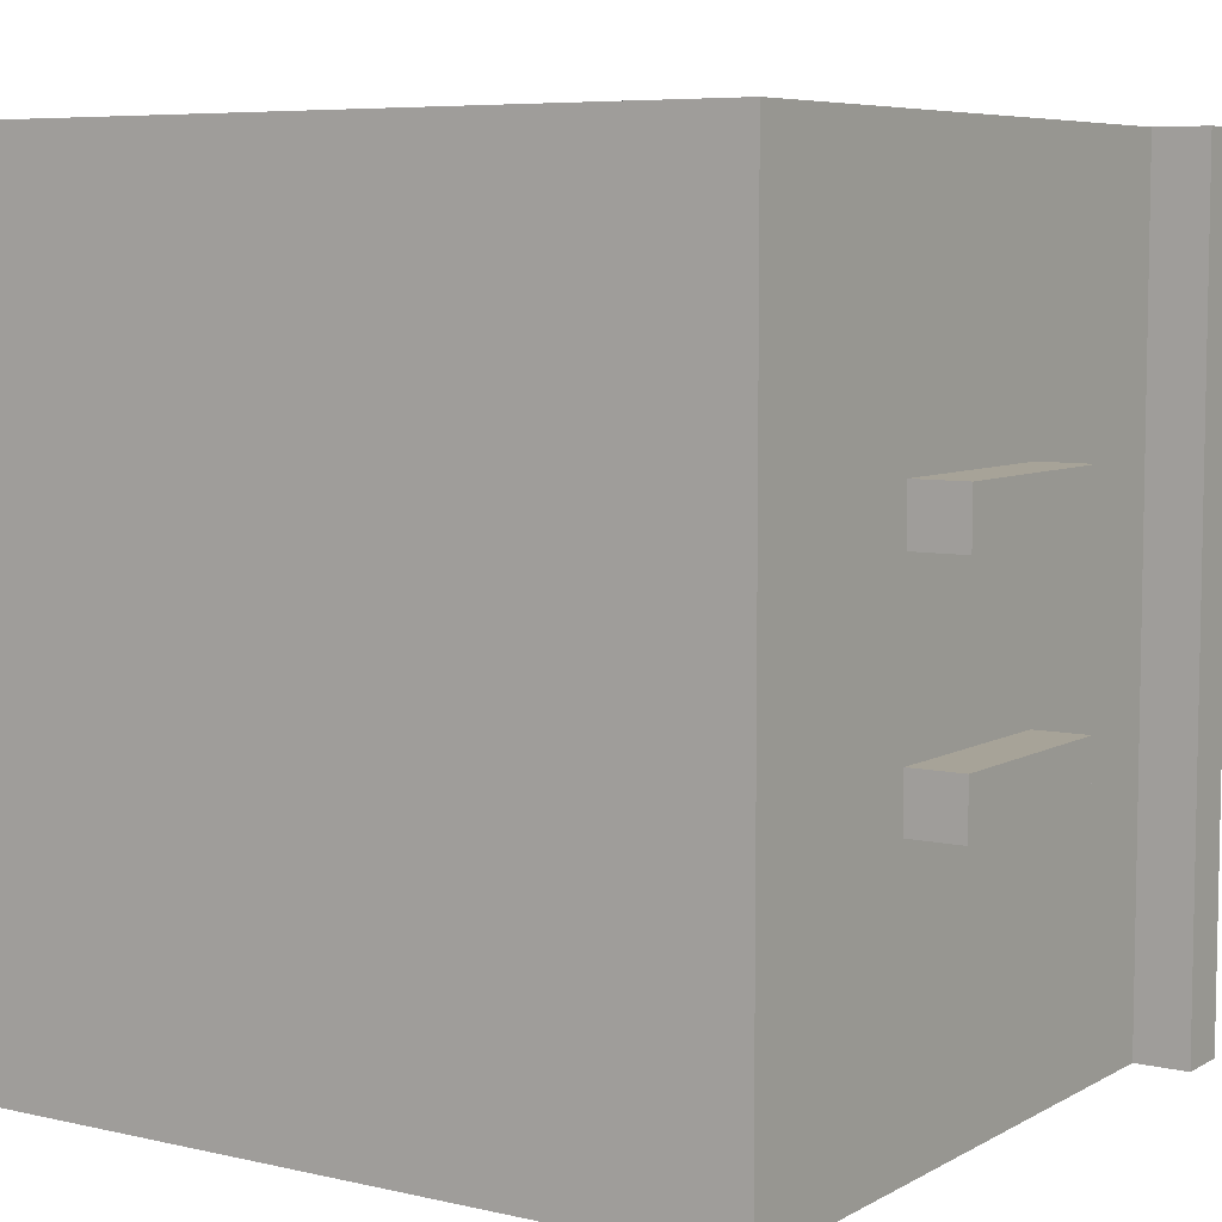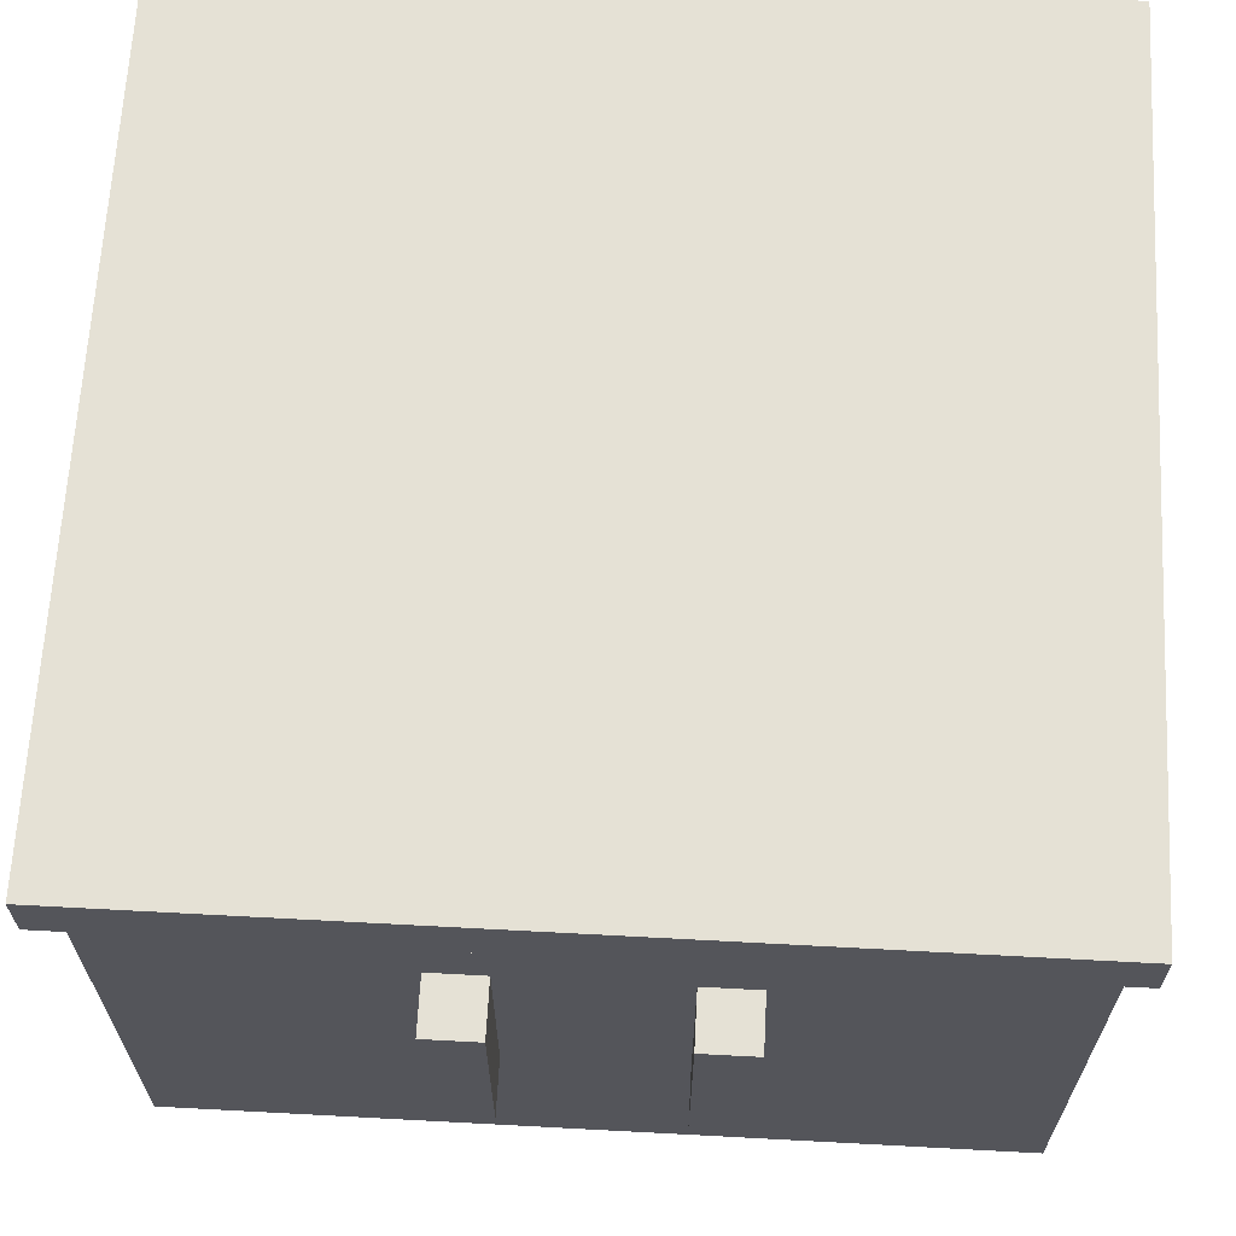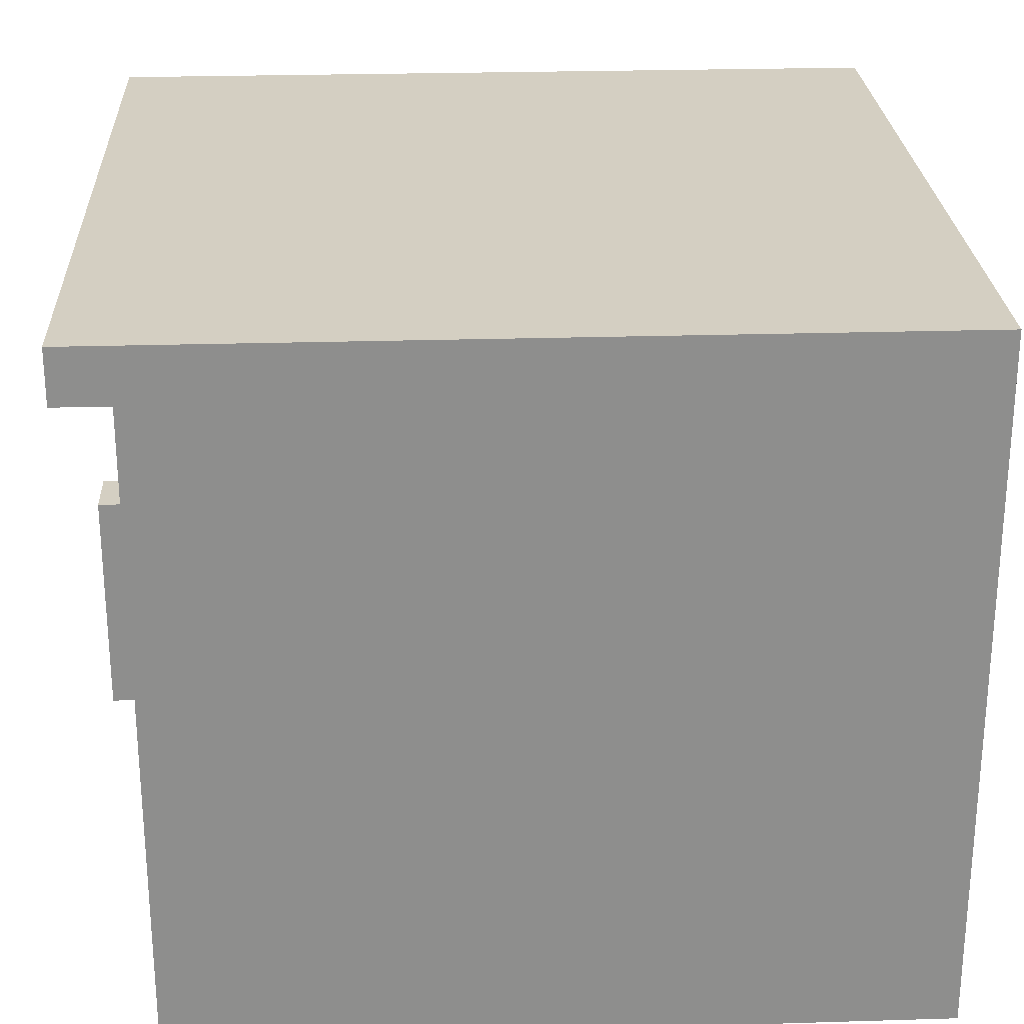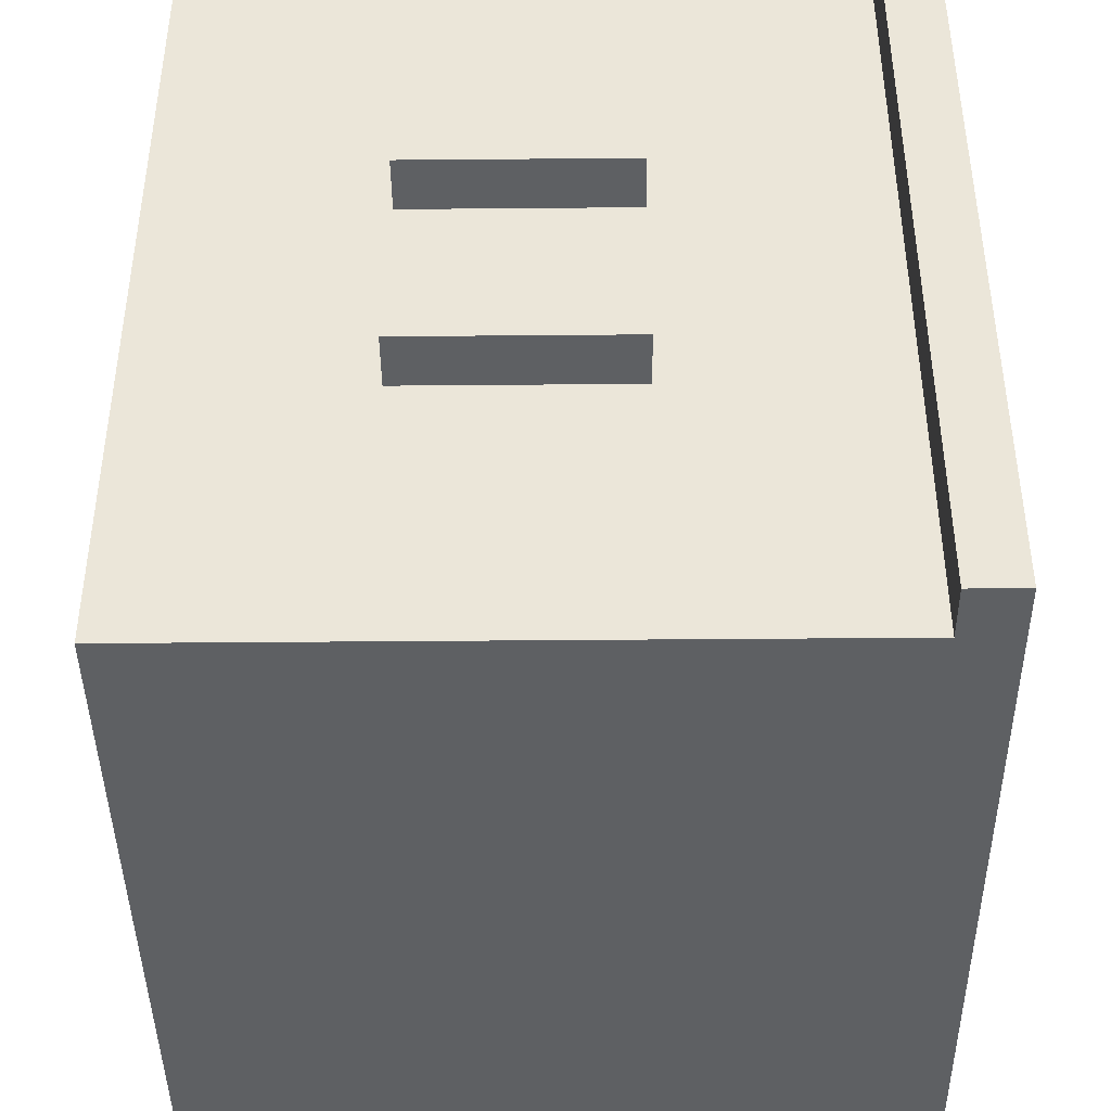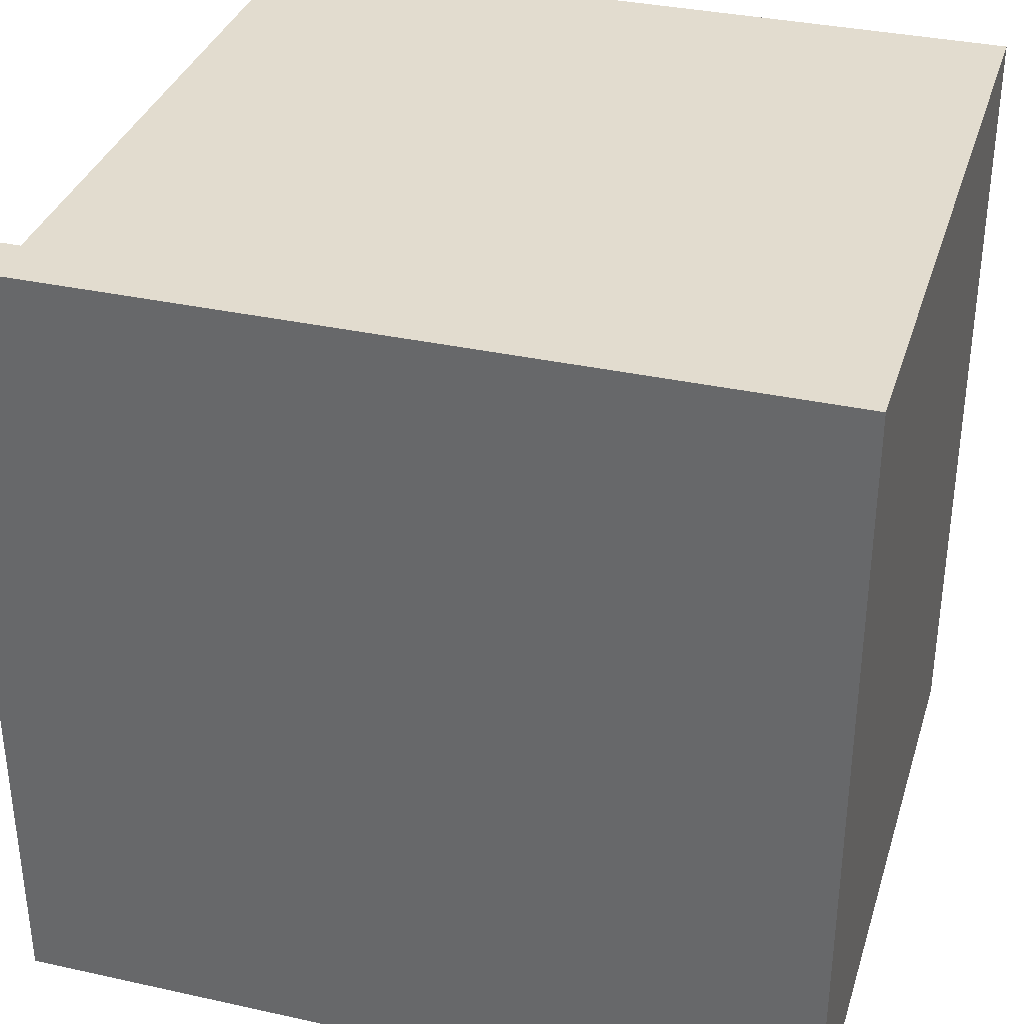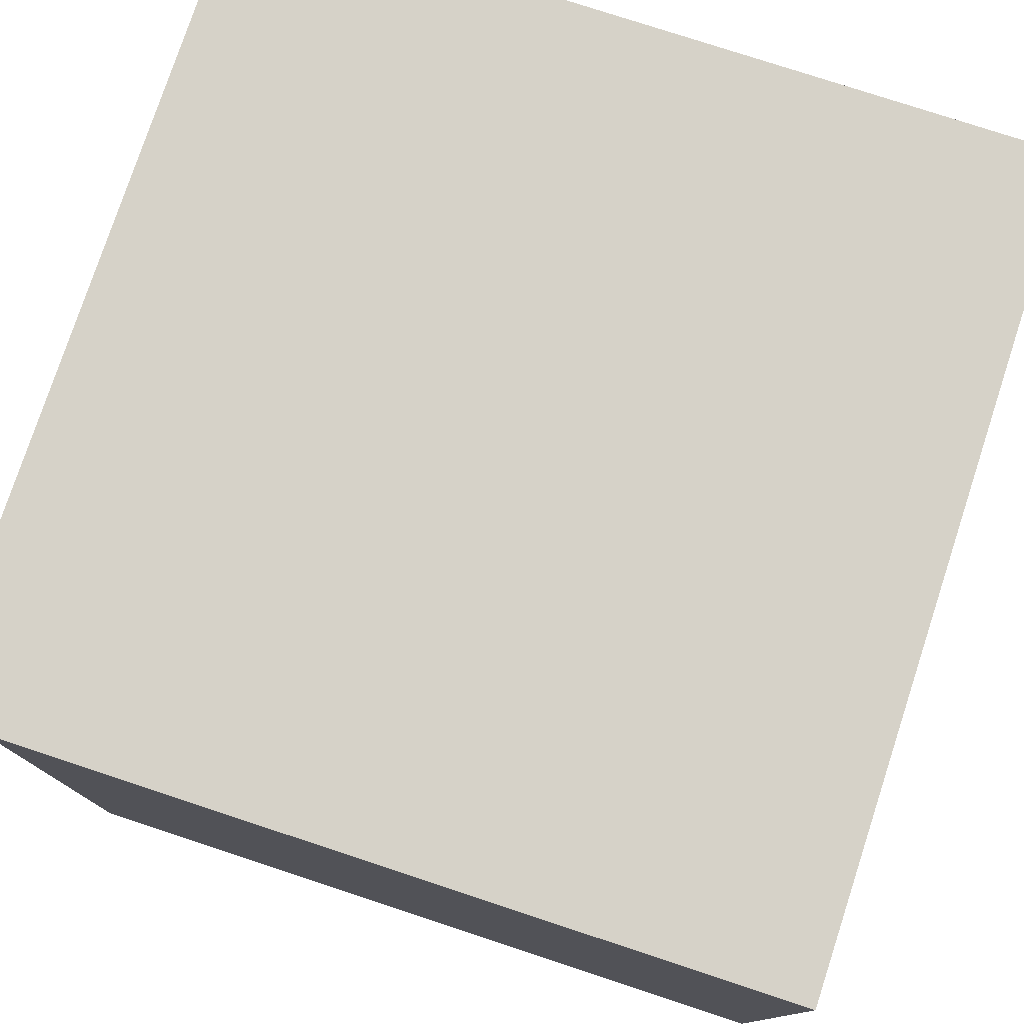
<metadata>
{"format":"obj","ext":"obj","renderer":"f3d","projection":"perspective","resolution":1024,"background":"white","views":[{"elev":6.8,"azim":33.4,"up":"+Z"},{"elev":65.1,"azim":93.1,"up":"+Y"},{"elev":25.4,"azim":177.2,"up":"+Y"},{"elev":-42.4,"azim":90.6,"up":"+Z"},{"elev":34.6,"azim":-163.5,"up":"+Z"},{"elev":77.6,"azim":-161.8,"up":"+Y"}]}
</metadata>
<code>
g Kitchen-1
v -7.5 0 7.5
v -7.5 0 -7.5
v -7.5 12 7.5
v -7.5 12 -7.5
v -7.5 13 7.5
v -7.5 13 -7.5
v 6.5 0 7.5
v 6.5 0 -7.5
v 6.5 1 6.5
v 6.5 1 -6.5
v 6.5 2 5.5
v 6.5 2 0.5
v 6.5 2 -0.5
v 6.5 2 -5.5
v 6.5 4 2.5
v 6.5 4 1.5
v 6.5 4 -1.5
v 6.5 4 -2.5
v 6.5 8 2.5
v 6.5 8 1.5
v 6.5 8 -1.5
v 6.5 8 -2.5
v 6.5 10 5.5
v 6.5 10 0.5
v 6.5 10 -0.5
v 6.5 10 -5.5
v 6.5 11 6.5
v 6.5 11 -6.5
v 6.5 12 7.5
v 6.5 12 -7.5
v 7.5 4 2.5
v 7.5 4 1.5
v 7.5 4 -1.5
v 7.5 4 -2.5
v 7.5 8 2.5
v 7.5 8 1.5
v 7.5 8 -1.5
v 7.5 8 -2.5
v 7.5 12 7.5
v 7.5 12 -7.5
v 7.5 13 7.5
v 7.5 13 -7.5
v -7.5 0 7.5
v -7.5 12 7.5
v -7.5 13 7.5
v 6.5 0 7.5
v 6.5 12 7.5
v 7.5 12 7.5
v 7.5 13 7.5
v 6.5 4 2.5
v 6.5 8 2.5
v 7.5 4 2.5
v 7.5 8 2.5
v 6.5 4 -1.5
v 6.5 8 -1.5
v 7.5 4 -1.5
v 7.5 8 -1.5
v 6.5 4 1.5
v 6.5 8 1.5
v 7.5 4 1.5
v 7.5 8 1.5
v 6.5 4 -2.5
v 6.5 8 -2.5
v 7.5 4 -2.5
v 7.5 8 -2.5
v -7.5 0 -7.5
v -7.5 12 -7.5
v -7.5 13 -7.5
v 6.5 0 -7.5
v 6.5 12 -7.5
v 7.5 12 -7.5
v 7.5 13 -7.5
v -7.5 0 7.5
v 6.5 0 7.5
v -7.5 0 -7.5
v 6.5 0 -7.5
v 6.5 4 2.5
v 7.5 4 2.5
v 6.5 4 1.5
v 7.5 4 1.5
v 6.5 4 -1.5
v 7.5 4 -1.5
v 6.5 4 -2.5
v 7.5 4 -2.5
v 6.5 12 7.5
v 7.5 12 7.5
v 6.5 12 -7.5
v 7.5 12 -7.5
v 6.5 8 2.5
v 7.5 8 2.5
v 6.5 8 1.5
v 7.5 8 1.5
v 6.5 8 -1.5
v 7.5 8 -1.5
v 6.5 8 -2.5
v 7.5 8 -2.5
v -7.5 13 7.5
v 7.5 13 7.5
v -7.5 13 -7.5
v 7.5 13 -7.5
f 3 2 1
f 4 2 3
f 5 4 3
f 6 4 5
f 7 8 9
f 9 8 10
f 9 10 11
f 11 10 12
f 12 10 13
f 13 10 14
f 11 12 15
f 15 12 16
f 13 14 17
f 17 14 18
f 11 15 19
f 16 12 20
f 13 17 21
f 18 14 22
f 9 11 23
f 11 19 23
f 19 20 23
f 12 13 24
f 23 20 24
f 20 12 24
f 21 22 25
f 24 13 25
f 13 21 25
f 14 10 26
f 25 22 26
f 22 14 26
f 7 9 27
f 23 24 27
f 25 26 27
f 24 25 27
f 9 23 27
f 26 10 28
f 27 26 28
f 10 8 28
f 7 27 29
f 27 28 29
f 28 8 30
f 29 28 30
f 31 32 35
f 35 32 36
f 33 34 37
f 37 34 38
f 39 40 41
f 41 40 42
f 46 44 43
f 47 45 44
f 47 44 46
f 48 45 47
f 49 45 48
f 52 51 50
f 53 51 52
f 56 55 54
f 57 55 56
f 58 59 60
f 60 59 61
f 62 63 64
f 64 63 65
f 66 67 69
f 67 68 70
f 69 67 70
f 70 68 71
f 71 68 72
f 75 74 73
f 76 74 75
f 79 78 77
f 80 78 79
f 83 82 81
f 84 82 83
f 87 86 85
f 88 86 87
f 89 90 91
f 91 90 92
f 93 94 95
f 95 94 96
f 97 98 99
f 99 98 100

</code>
